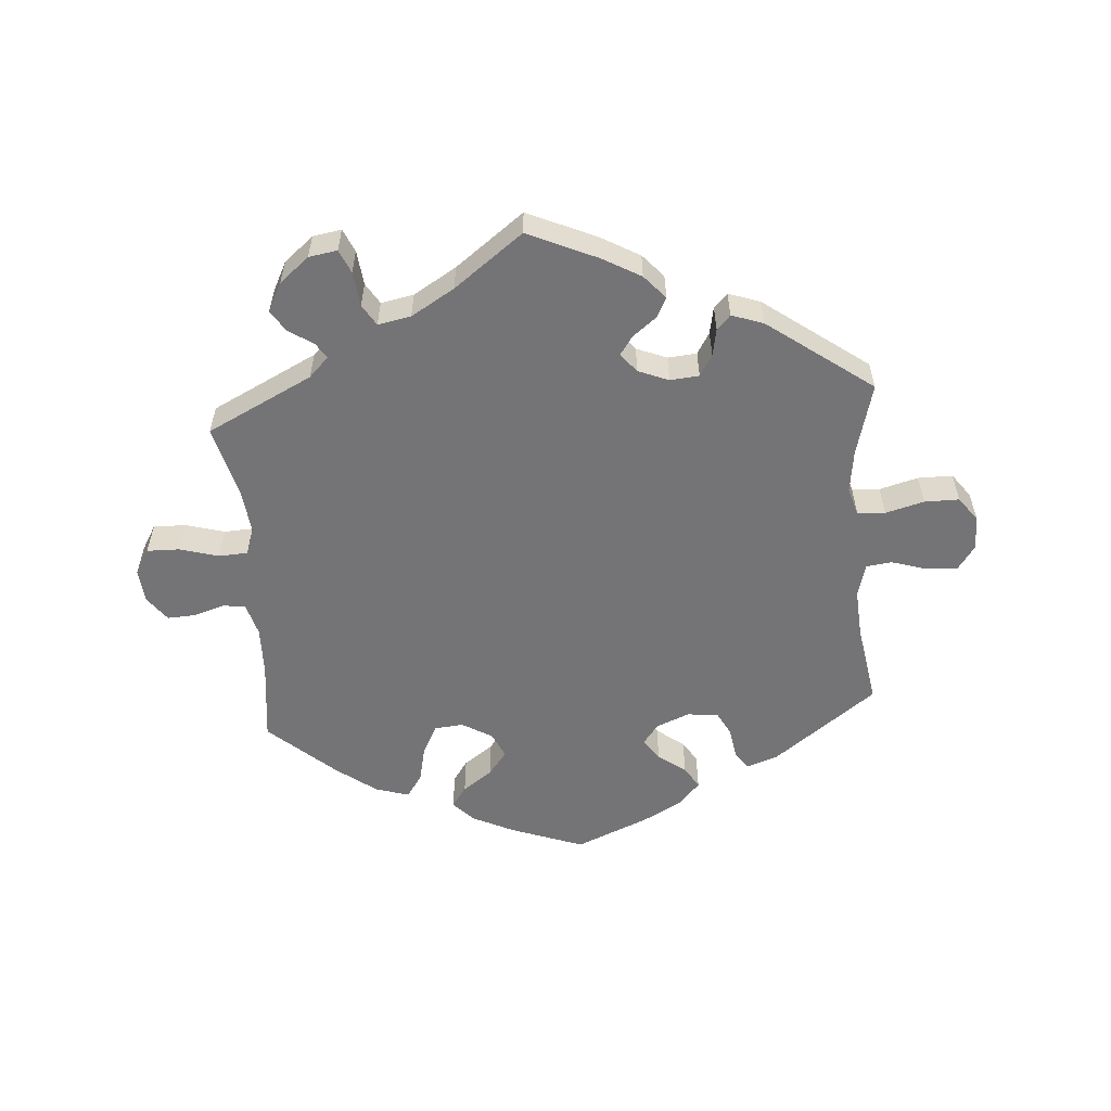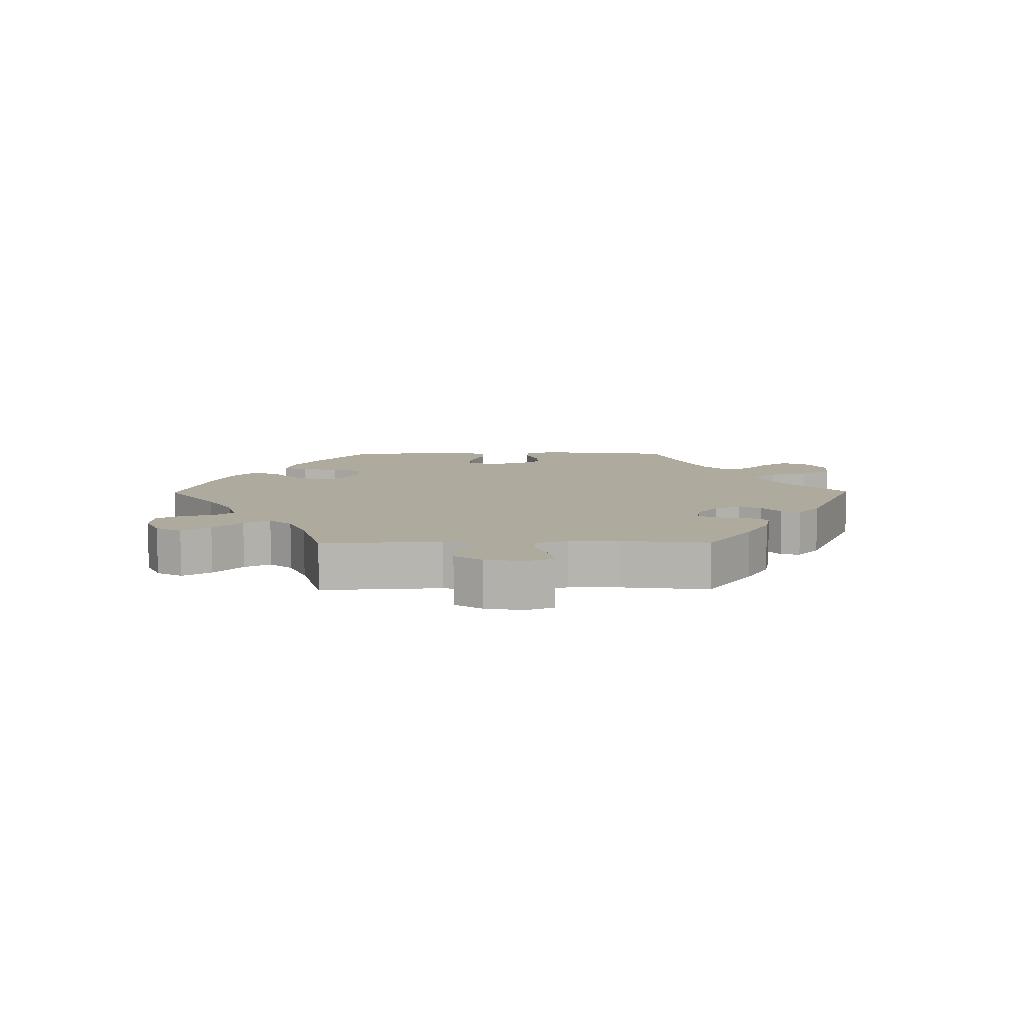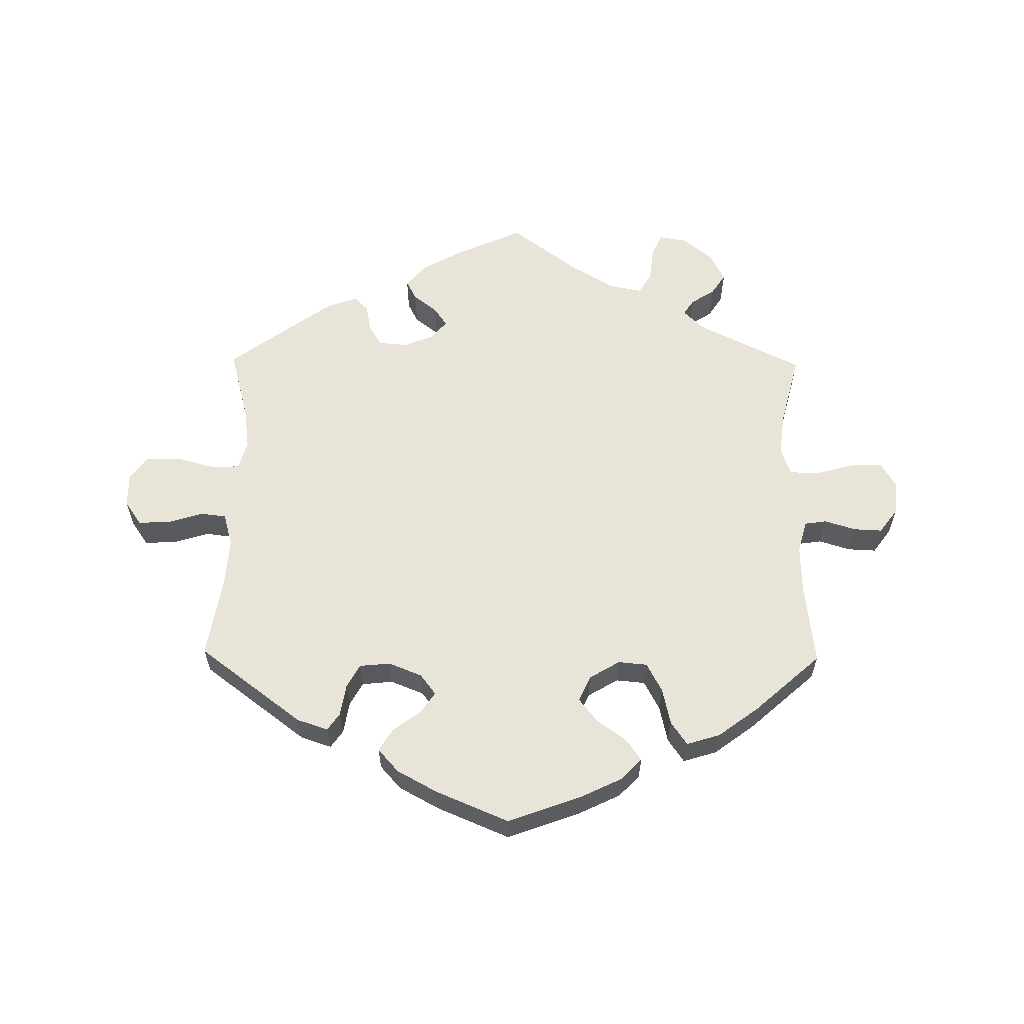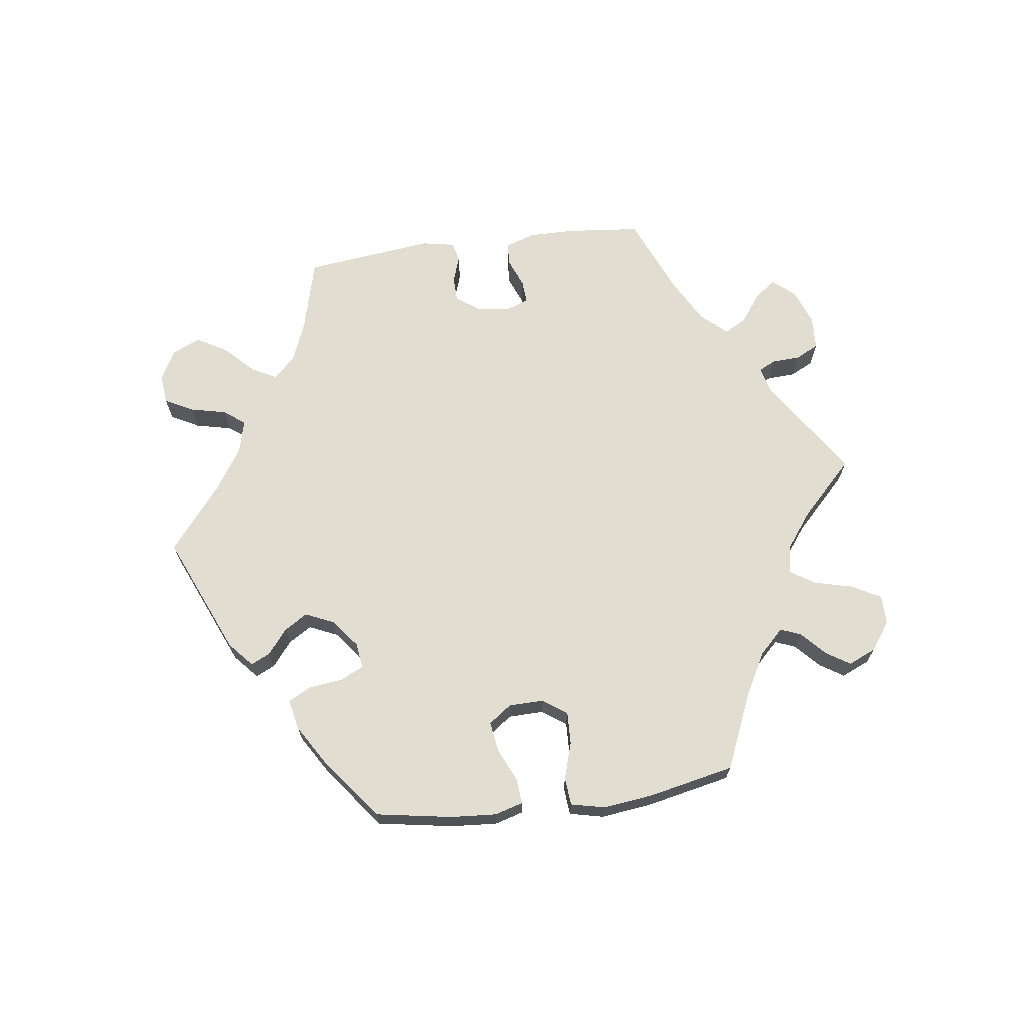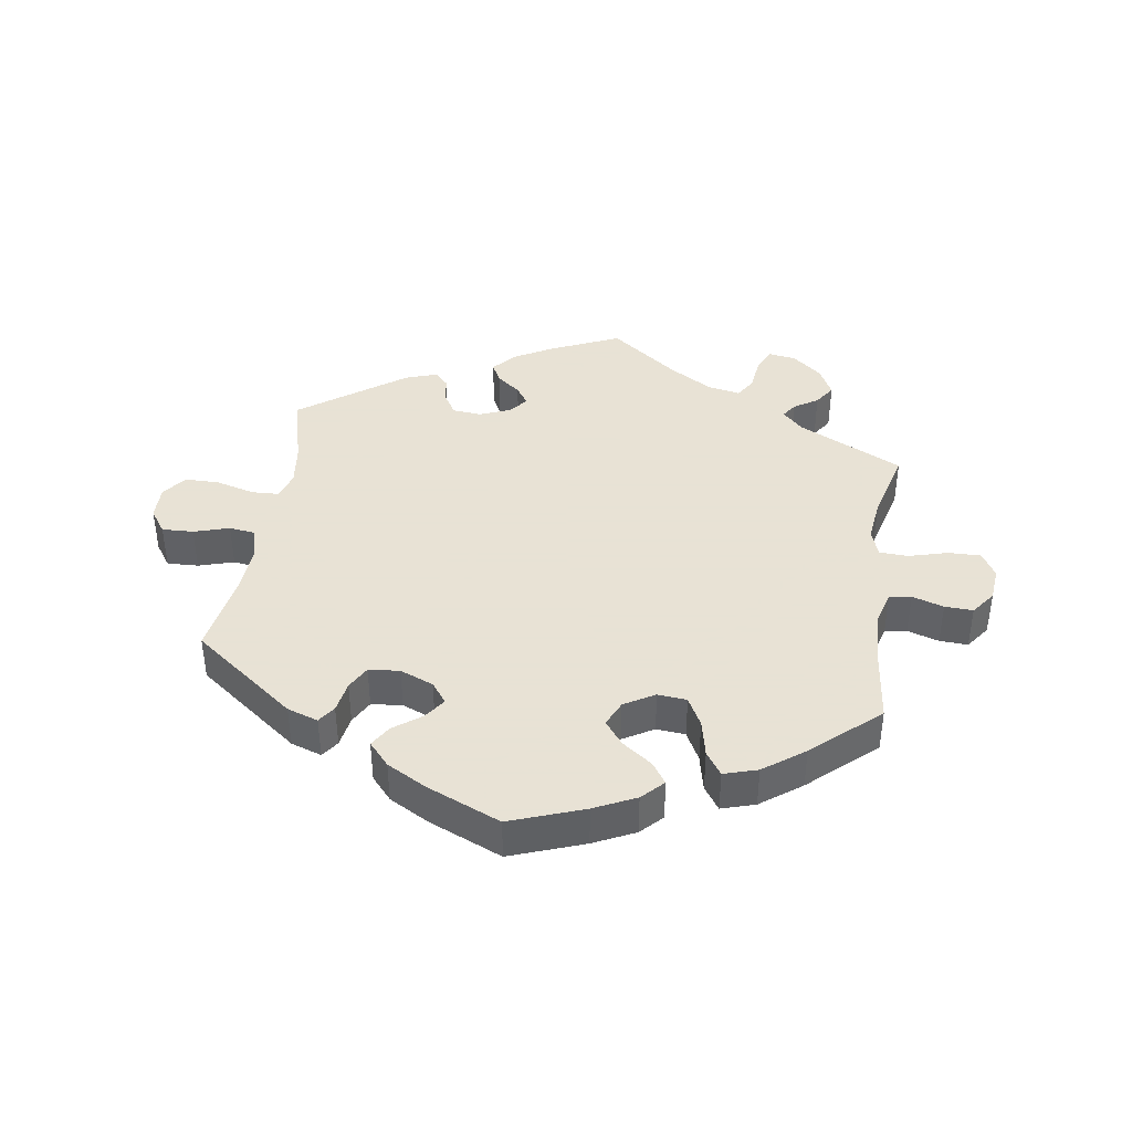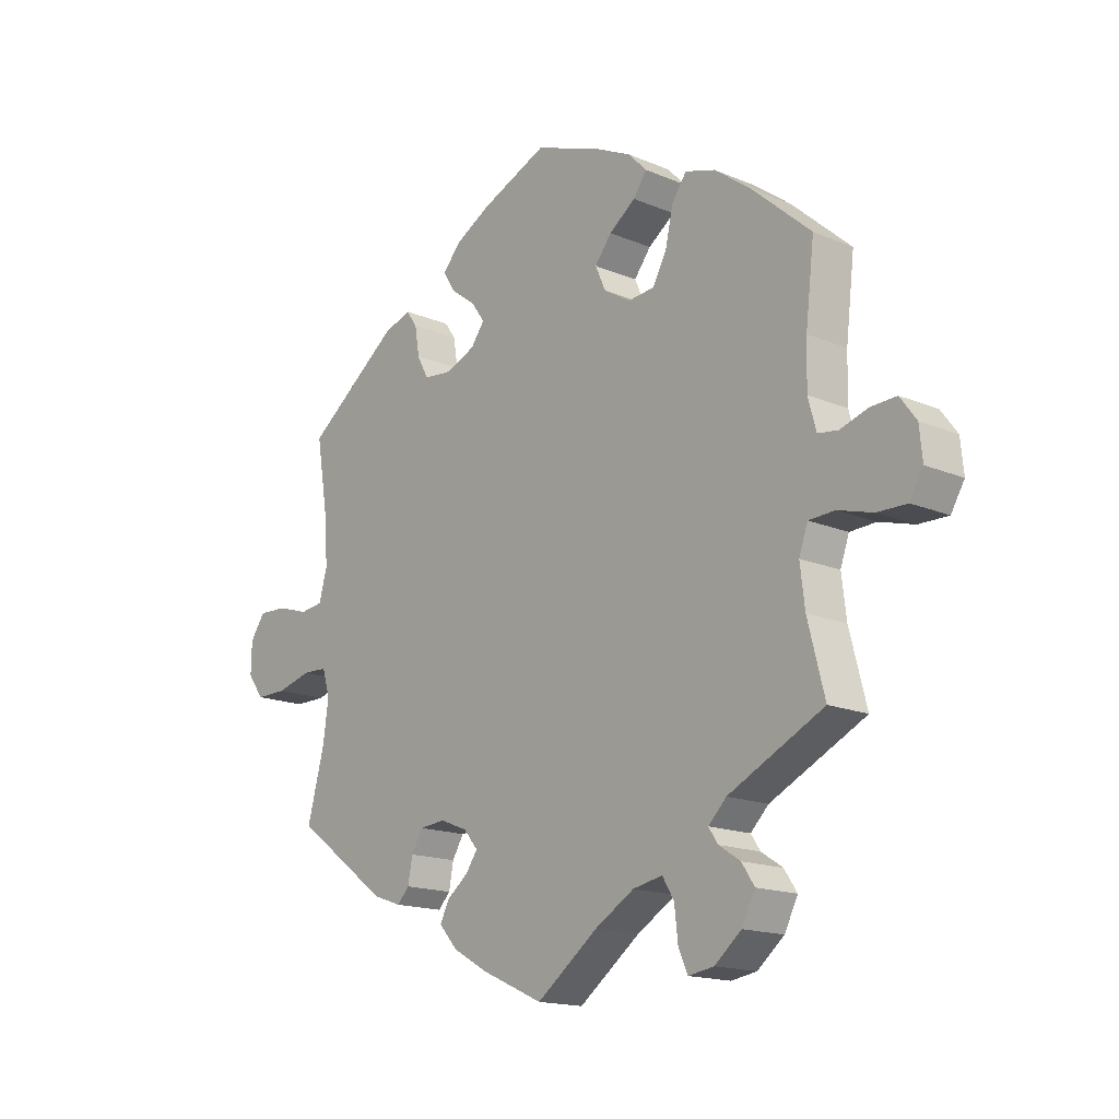
<metadata>
{"format":"obj","ext":"obj","renderer":"f3d","projection":"perspective","resolution":1024,"background":"white","views":[{"elev":-56.3,"azim":-175.6,"up":"+Y"},{"elev":9.2,"azim":149.3,"up":"+Y"},{"elev":60.0,"azim":0.7,"up":"+Y"},{"elev":68.9,"azim":22.3,"up":"+Y"},{"elev":40.6,"azim":8.7,"up":"+Y"},{"elev":-16.2,"azim":49.1,"up":"+Z"}]}
</metadata>
<code>
v -0.471 0.07 -0.176
v -0.462 0.07 -0.109
v -0.475 0.07 -0.065
v -0.518 0.07 -0.063
v -0.578 0.07 -0.079
v -0.632 0.07 -0.079
v -0.66 0.07 -0.041
v -0.659 0.07 0.012
v -0.633 0.07 0.049
v -0.584 0.07 0.047
v -0.529 0.07 0.03
v -0.489 0.07 0.035
v -0.475 0.07 0.086
v -0.48 0.07 0.162
v -0.501 0.07 0.289
v -0.34 0.07 0.41
v -0.292 0.07 0.426
v -0.273 0.07 0.399
v -0.265 0.07 0.35
v -0.245 0.07 0.313
v -0.197 0.07 0.308
v -0.145 0.07 0.329
v -0.121 0.07 0.361
v -0.144 0.07 0.394
v -0.187 0.07 0.426
v -0.208 0.07 0.46
v -0.176 0.07 0.496
v -0.114 0.07 0.53
v 0 0.07 0.578
v 0.114 0.07 0.536
v 0.178 0.07 0.505
v 0.21 0.07 0.472
v 0.187 0.07 0.439
v 0.141 0.07 0.406
v 0.112 0.07 0.369
v 0.13 0.07 0.329
v 0.177 0.07 0.301
v 0.222 0.07 0.305
v 0.246 0.07 0.35
v 0.259 0.07 0.408
v 0.284 0.07 0.444
v 0.336 0.07 0.428
v 0.399 0.07 0.381
v 0.501 0.07 0.29
v 0.486 0.07 0.164
v 0.484 0.07 0.088
v 0.498 0.07 0.037
v 0.532 0.07 0.032
v 0.581 0.07 0.047
v 0.625 0.07 0.049
v 0.653 0.07 0.011
v 0.658 0.07 -0.042
v 0.635 0.07 -0.081
v 0.584 0.07 -0.08
v 0.524 0.07 -0.063
v 0.479 0.07 -0.065
v 0.464 0.07 -0.108
v 0.472 0.07 -0.175
v 0.501 0.07 -0.288
v 0.337 0.07 -0.369
v 0.306 0.07 -0.4
v 0.322 0.07 -0.424
v 0.359 0.07 -0.448
v 0.381 0.07 -0.481
v 0.358 0.07 -0.526
v 0.312 0.07 -0.564
v 0.268 0.07 -0.571
v 0.252 0.07 -0.535
v 0.246 0.07 -0.481
v 0.226 0.07 -0.448
v 0.175 0.07 -0.458
v 0.108 0.07 -0.498
v 0.001 0.07 -0.578
v -0.106 0.07 -0.53
v -0.166 0.07 -0.496
v -0.198 0.07 -0.46
v -0.182 0.07 -0.429
v -0.145 0.07 -0.4
v -0.125 0.07 -0.371
v -0.149 0.07 -0.342
v -0.196 0.07 -0.323
v -0.241 0.07 -0.327
v -0.261 0.07 -0.36
v -0.269 0.07 -0.402
v -0.29 0.07 -0.424
v -0.339 0.07 -0.407
v -0.501 0.07 -0.288
v -0.471 0 -0.176
v -0.462 0 -0.109
v -0.475 0 -0.065
v -0.518 0 -0.063
v -0.578 0 -0.079
v -0.632 0 -0.079
v -0.66 0 -0.041
v -0.659 0 0.012
v -0.633 0 0.049
v -0.584 0 0.047
v -0.529 0 0.03
v -0.489 0 0.035
v -0.475 0 0.086
v -0.48 0 0.162
v -0.501 0 0.289
v -0.34 0 0.41
v -0.292 0 0.426
v -0.273 0 0.399
v -0.265 0 0.35
v -0.245 0 0.313
v -0.197 0 0.308
v -0.145 0 0.329
v -0.121 0 0.361
v -0.144 0 0.394
v -0.187 0 0.426
v -0.208 0 0.46
v -0.176 0 0.496
v -0.114 0 0.53
v 0 0 0.578
v 0.114 0 0.536
v 0.178 0 0.505
v 0.21 0 0.472
v 0.187 0 0.439
v 0.141 0 0.406
v 0.112 0 0.369
v 0.13 0 0.329
v 0.177 0 0.301
v 0.222 0 0.305
v 0.246 0 0.35
v 0.259 0 0.408
v 0.284 0 0.444
v 0.336 0 0.428
v 0.399 0 0.381
v 0.501 0 0.29
v 0.486 0 0.164
v 0.484 0 0.088
v 0.498 0 0.037
v 0.532 0 0.032
v 0.581 0 0.047
v 0.625 0 0.049
v 0.653 0 0.011
v 0.658 0 -0.042
v 0.635 0 -0.081
v 0.584 0 -0.08
v 0.524 0 -0.063
v 0.479 0 -0.065
v 0.464 0 -0.108
v 0.472 0 -0.175
v 0.501 0 -0.288
v 0.337 0 -0.369
v 0.306 0 -0.4
v 0.322 0 -0.424
v 0.359 0 -0.448
v 0.381 0 -0.481
v 0.358 0 -0.526
v 0.312 0 -0.564
v 0.268 0 -0.571
v 0.252 0 -0.535
v 0.246 0 -0.481
v 0.226 0 -0.448
v 0.175 0 -0.458
v 0.108 0 -0.498
v 0.001 0 -0.578
v -0.106 0 -0.53
v -0.166 0 -0.496
v -0.198 0 -0.46
v -0.182 0 -0.429
v -0.145 0 -0.4
v -0.125 0 -0.371
v -0.149 0 -0.342
v -0.196 0 -0.323
v -0.241 0 -0.327
v -0.261 0 -0.36
v -0.269 0 -0.402
v -0.29 0 -0.424
v -0.339 0 -0.407
v -0.501 0 -0.288
f 86 87 1
f 83 84 85 86
f 82 83 86 1
f 81 82 1 2
f 80 81 2 3
f 75 76 77 78
f 75 78 79
f 72 73 74 75
f 71 72 75 79
f 70 71 79 80
f 66 67 68 69
f 66 69 70
f 65 66 70
f 62 63 64 65
f 61 62 65 70
f 60 61 70 80
f 58 59 60 80
f 52 53 54 55
f 52 55 56
f 51 52 56
f 48 49 50 51
f 47 48 51 56
f 46 47 56 57
f 42 43 44 45
f 42 45 46 57
f 39 40 41 42
f 38 39 42 57
f 31 32 33 34
f 31 34 35
f 30 31 35
f 29 30 35
f 28 29 35 36
f 24 25 26 27
f 23 24 27 28
f 16 17 18 19
f 14 15 16 19
f 13 14 19 20
f 12 13 20 21
f 8 9 10 11
f 8 11 12
f 7 8 12
f 4 5 6 7
f 3 4 7 12
f 37 38 57 58
f 36 37 58 80
f 23 28 36 80
f 22 23 80
f 21 22 80
f 3 12 21 80
f 88 174 173
f 173 172 171 170
f 88 173 170 169
f 89 88 169 168
f 90 89 168 167
f 165 164 163 162
f 166 165 162
f 162 161 160 159
f 166 162 159 158
f 167 166 158 157
f 156 155 154 153
f 157 156 153
f 157 153 152
f 152 151 150 149
f 157 152 149 148
f 167 157 148 147
f 167 147 146 145
f 142 141 140 139
f 143 142 139
f 143 139 138
f 138 137 136 135
f 143 138 135 134
f 144 143 134 133
f 132 131 130 129
f 144 133 132 129
f 129 128 127 126
f 144 129 126 125
f 121 120 119 118
f 122 121 118
f 122 118 117
f 122 117 116
f 123 122 116 115
f 114 113 112 111
f 115 114 111 110
f 106 105 104 103
f 106 103 102 101
f 107 106 101 100
f 108 107 100 99
f 98 97 96 95
f 99 98 95
f 99 95 94
f 94 93 92 91
f 99 94 91 90
f 145 144 125 124
f 167 145 124 123
f 167 123 115 110
f 167 110 109
f 167 109 108
f 167 108 99 90
f 1 88 89 2
f 2 89 90 3
f 3 90 91 4
f 4 91 92 5
f 5 92 93 6
f 6 93 94 7
f 7 94 95 8
f 8 95 96 9
f 9 96 97 10
f 10 97 98 11
f 11 98 99 12
f 12 99 100 13
f 13 100 101 14
f 14 101 102 15
f 15 102 103 16
f 16 103 104 17
f 17 104 105 18
f 18 105 106 19
f 19 106 107 20
f 20 107 108 21
f 21 108 109 22
f 22 109 110 23
f 23 110 111 24
f 24 111 112 25
f 25 112 113 26
f 26 113 114 27
f 27 114 115 28
f 28 115 116 29
f 29 116 117 30
f 30 117 118 31
f 31 118 119 32
f 32 119 120 33
f 33 120 121 34
f 34 121 122 35
f 35 122 123 36
f 36 123 124 37
f 37 124 125 38
f 38 125 126 39
f 39 126 127 40
f 40 127 128 41
f 41 128 129 42
f 42 129 130 43
f 43 130 131 44
f 44 131 132 45
f 45 132 133 46
f 46 133 134 47
f 47 134 135 48
f 48 135 136 49
f 49 136 137 50
f 50 137 138 51
f 51 138 139 52
f 52 139 140 53
f 53 140 141 54
f 54 141 142 55
f 55 142 143 56
f 56 143 144 57
f 57 144 145 58
f 58 145 146 59
f 59 146 147 60
f 60 147 148 61
f 61 148 149 62
f 62 149 150 63
f 63 150 151 64
f 64 151 152 65
f 65 152 153 66
f 66 153 154 67
f 67 154 155 68
f 68 155 156 69
f 69 156 157 70
f 70 157 158 71
f 71 158 159 72
f 72 159 160 73
f 73 160 161 74
f 74 161 162 75
f 75 162 163 76
f 76 163 164 77
f 77 164 165 78
f 78 165 166 79
f 79 166 167 80
f 80 167 168 81
f 81 168 169 82
f 82 169 170 83
f 83 170 171 84
f 84 171 172 85
f 85 172 173 86
f 86 173 174 87
f 87 174 88 1

</code>
